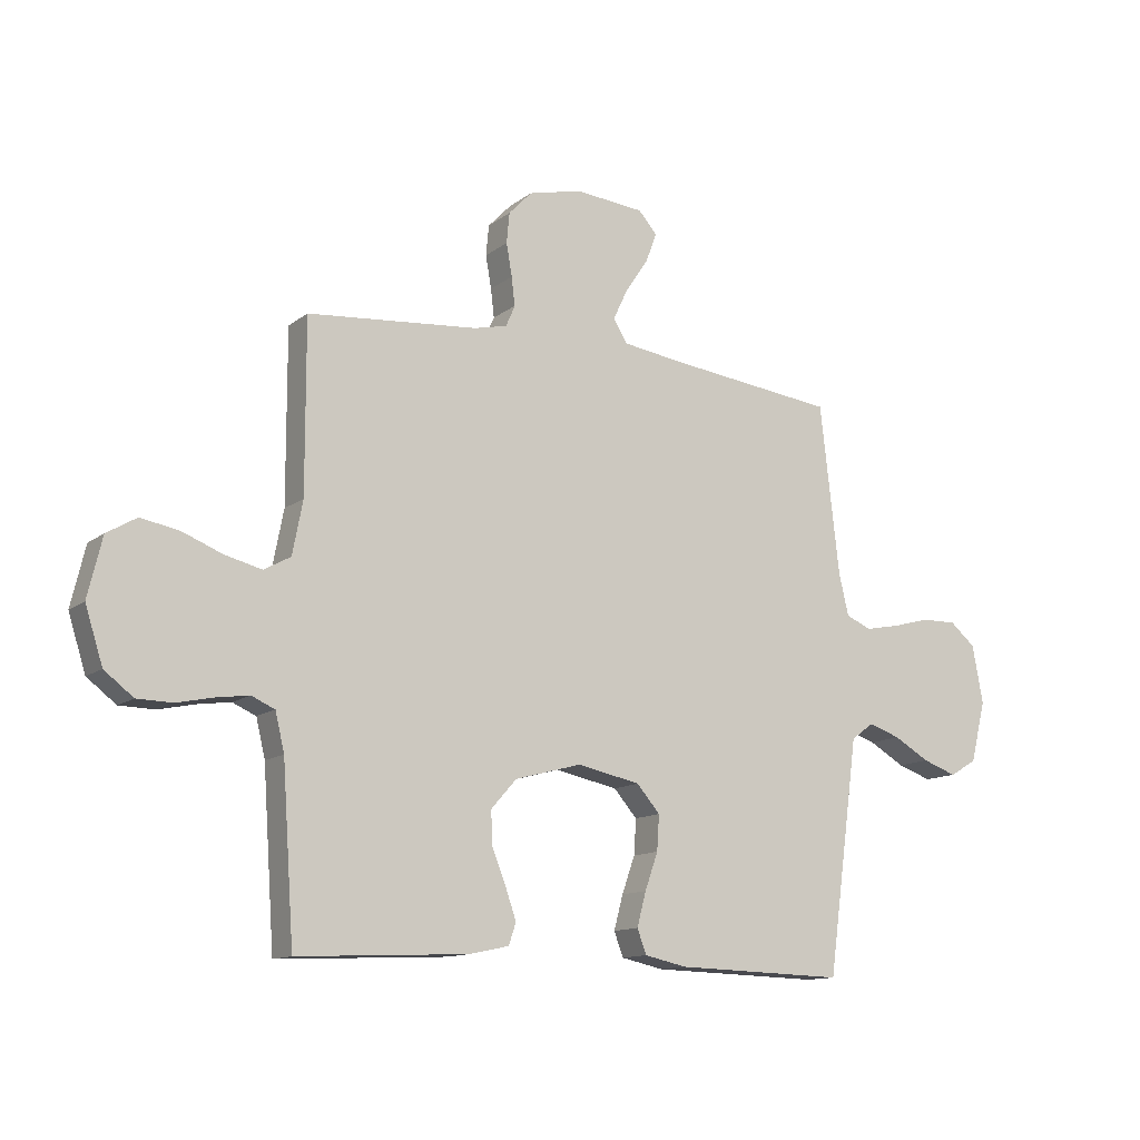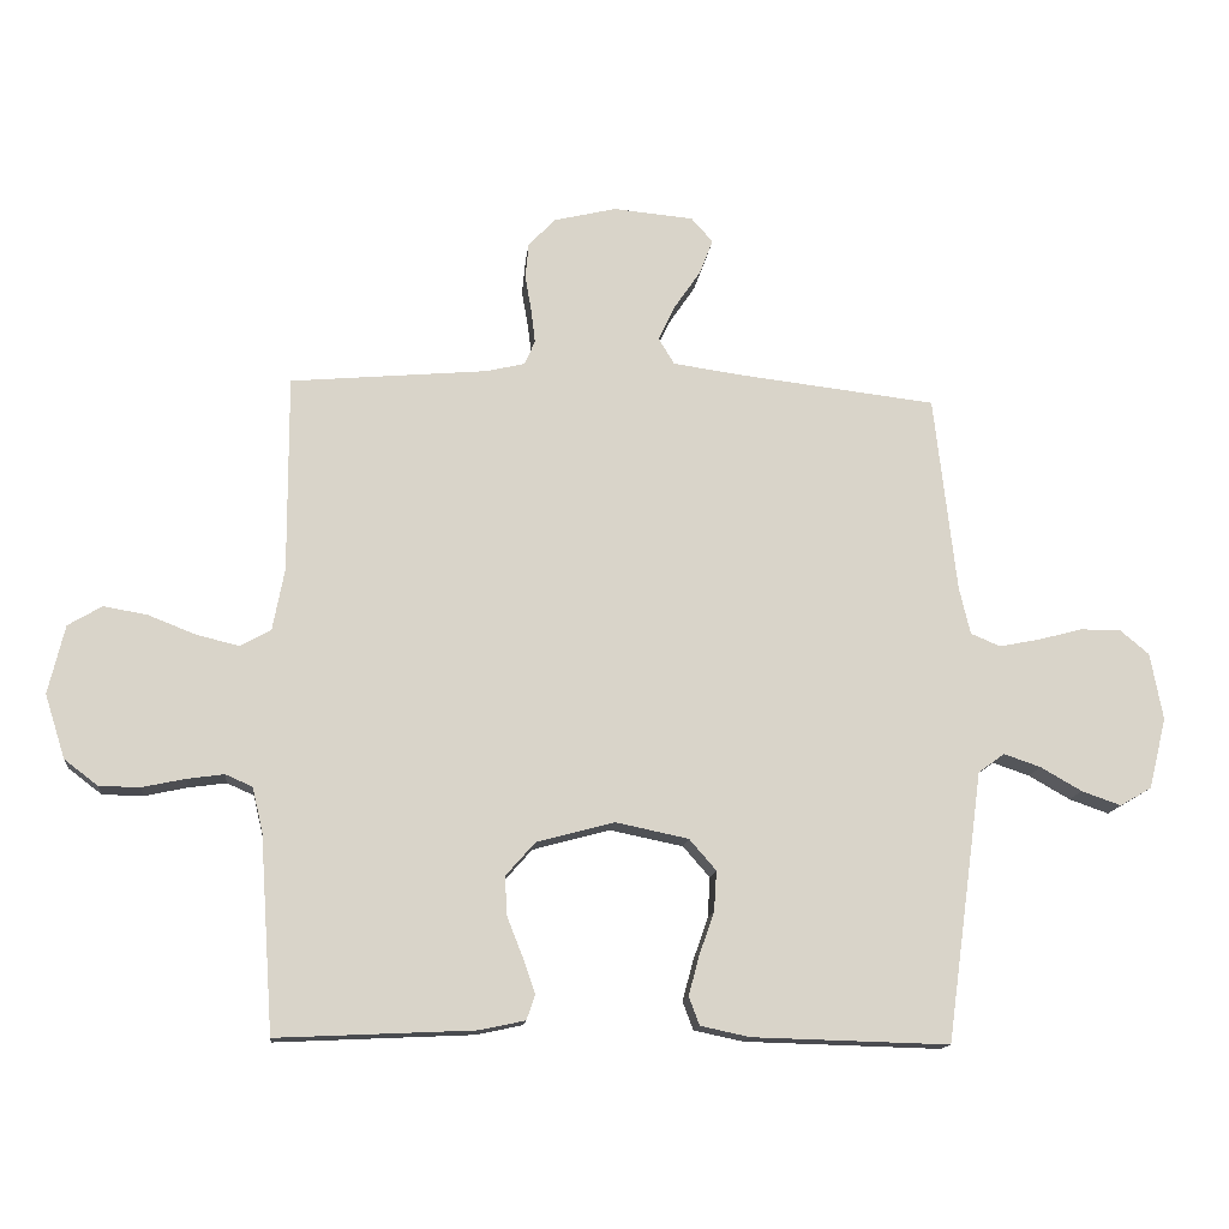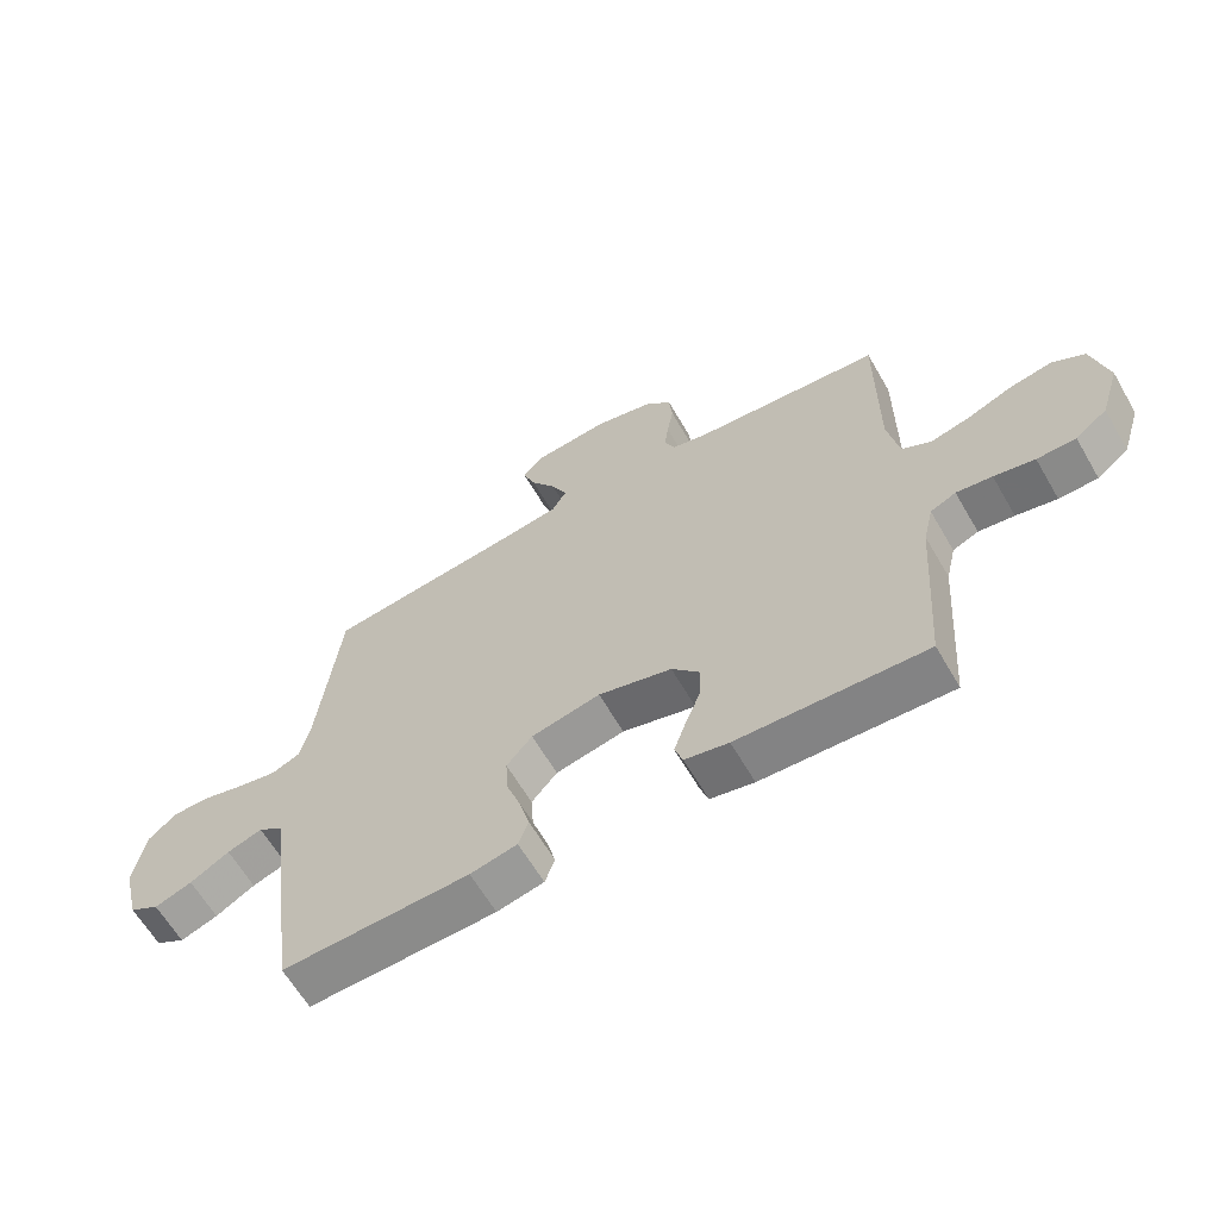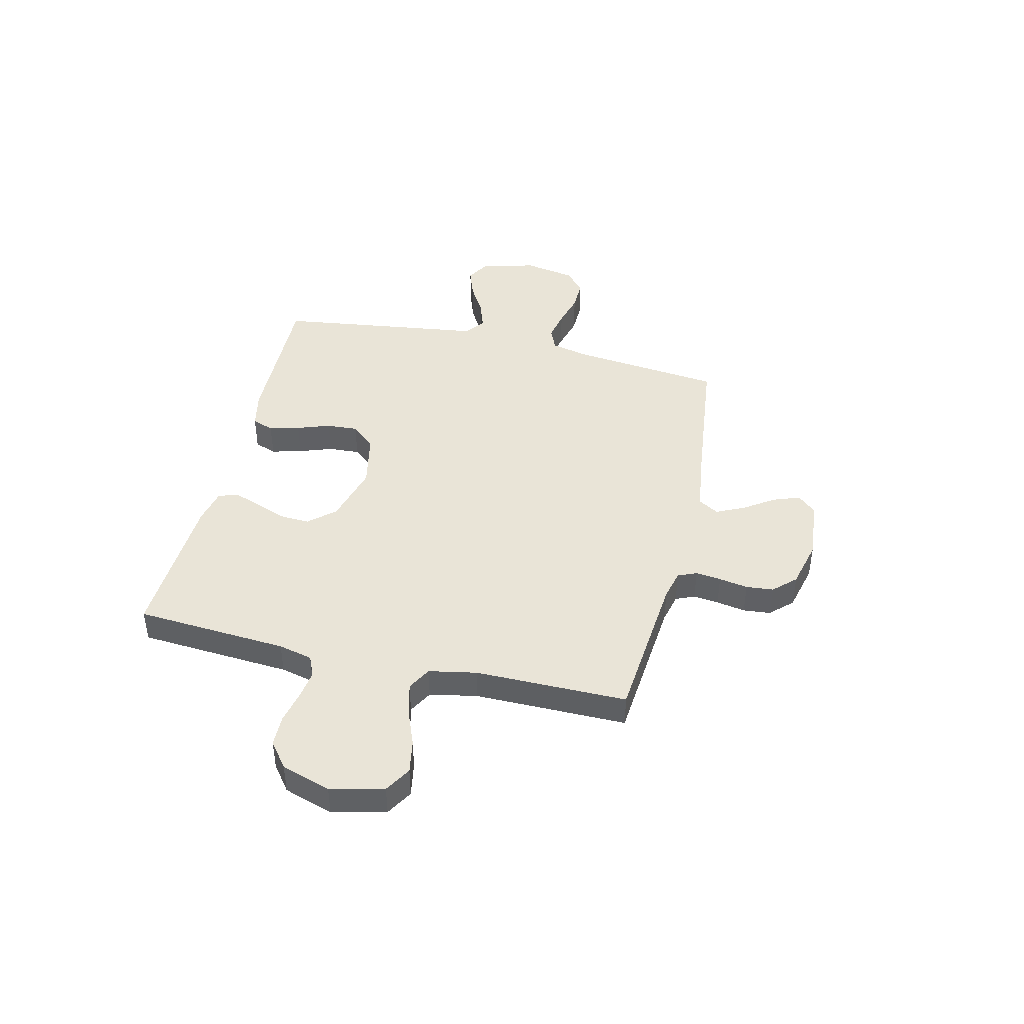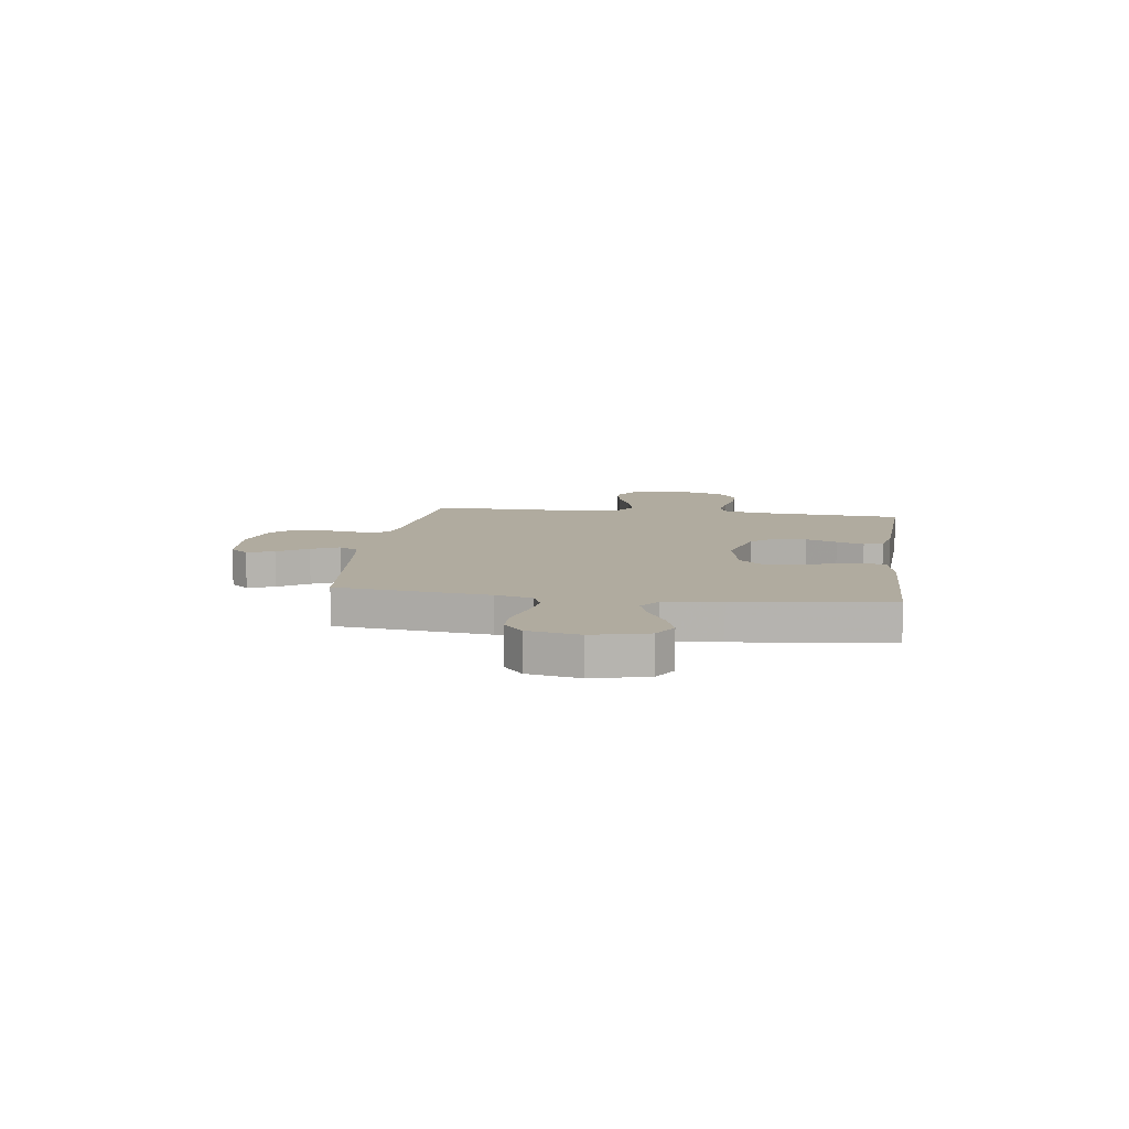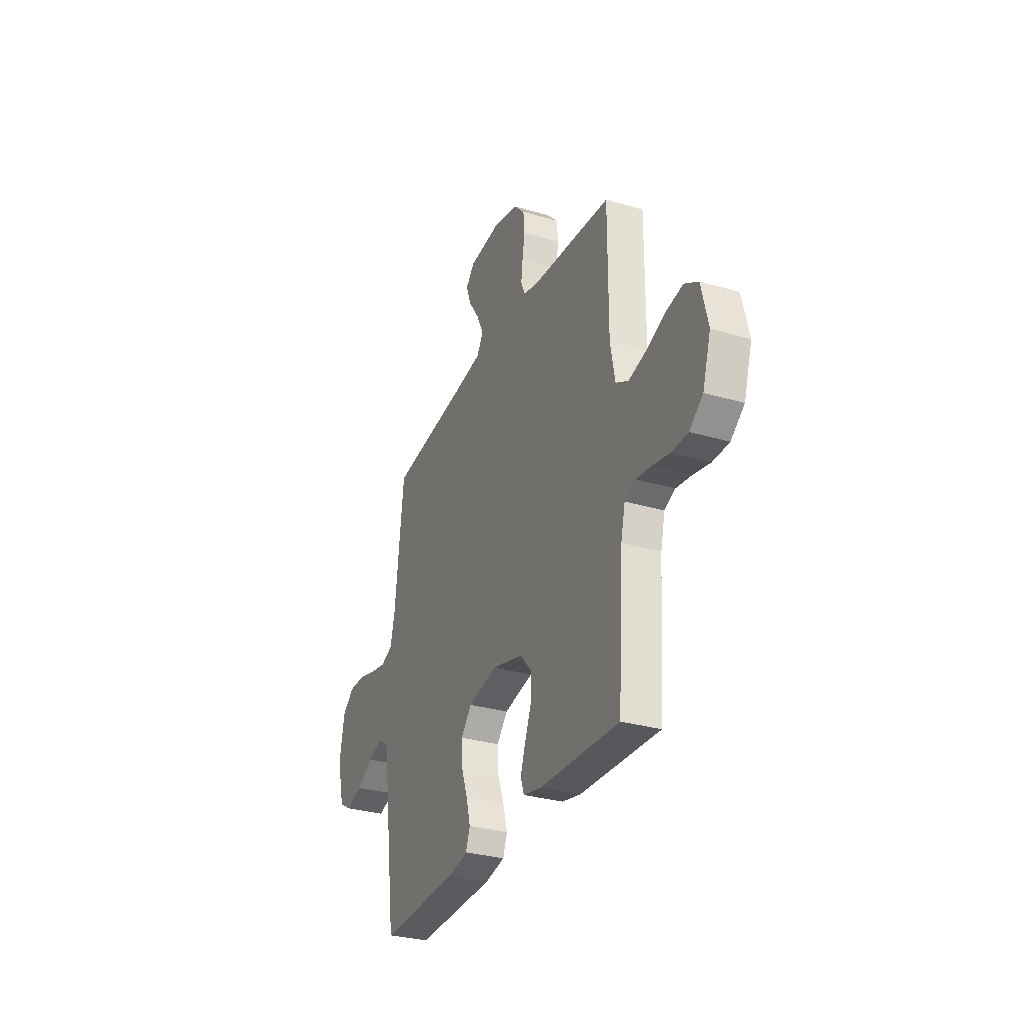
<metadata>
{"format":"obj","ext":"obj","renderer":"f3d","projection":"perspective","resolution":1024,"background":"white","views":[{"elev":-12.7,"azim":-31.2,"up":"+Z"},{"elev":-14.3,"azim":-6.0,"up":"+Z"},{"elev":-62.8,"azim":-149.9,"up":"+Z"},{"elev":43.4,"azim":-76.7,"up":"+Y"},{"elev":9.7,"azim":98.1,"up":"+Y"},{"elev":-30.8,"azim":-112.9,"up":"+Z"}]}
</metadata>
<code>
v 0.5 0.07 -0.5
v 0.2 0.07 -0.492
v 0.125 0.07 -0.476
v 0.109 0.07 -0.433
v 0.125 0.07 -0.373
v 0.148 0.07 -0.308
v 0.152 0.07 -0.246
v 0.111 0.07 -0.199
v 0 0.07 -0.176
v -0.118 0.07 -0.208
v -0.163 0.07 -0.259
v -0.16 0.07 -0.318
v -0.136 0.07 -0.379
v -0.117 0.07 -0.433
v -0.13 0.07 -0.471
v -0.2 0.07 -0.486
v -0.5 0.07 -0.5
v -0.521 0.07 -0.2
v -0.537 0.07 -0.133
v -0.578 0.07 -0.115
v -0.635 0.07 -0.123
v -0.7 0.07 -0.137
v -0.762 0.07 -0.136
v -0.813 0.07 -0.097
v -0.844 0.07 0
v -0.819 0.07 0.105
v -0.767 0.07 0.136
v -0.7 0.07 0.124
v -0.629 0.07 0.096
v -0.564 0.07 0.08
v -0.517 0.07 0.106
v -0.499 0.07 0.2
v -0.5 0.07 0.5
v -0.2 0.07 0.527
v -0.141 0.07 0.541
v -0.125 0.07 0.578
v -0.131 0.07 0.628
v -0.141 0.07 0.685
v -0.136 0.07 0.739
v -0.095 0.07 0.782
v 0 0.07 0.805
v 0.122 0.07 0.794
v 0.155 0.07 0.757
v 0.135 0.07 0.704
v 0.095 0.07 0.645
v 0.069 0.07 0.59
v 0.093 0.07 0.55
v 0.2 0.07 0.535
v 0.5 0.07 0.5
v 0.534 0.07 0.2
v 0.551 0.07 0.128
v 0.596 0.07 0.109
v 0.657 0.07 0.121
v 0.724 0.07 0.139
v 0.786 0.07 0.14
v 0.831 0.07 0.102
v 0.85 0.07 0
v 0.823 0.07 -0.108
v 0.775 0.07 -0.136
v 0.715 0.07 -0.115
v 0.652 0.07 -0.079
v 0.596 0.07 -0.06
v 0.556 0.07 -0.089
v 0.541 0.07 -0.2
v 0.5 0 -0.5
v 0.2 0 -0.492
v 0.125 0 -0.476
v 0.109 0 -0.433
v 0.125 0 -0.373
v 0.148 0 -0.308
v 0.152 0 -0.246
v 0.111 0 -0.199
v 0 0 -0.176
v -0.118 0 -0.208
v -0.163 0 -0.259
v -0.16 0 -0.318
v -0.136 0 -0.379
v -0.117 0 -0.433
v -0.13 0 -0.471
v -0.2 0 -0.486
v -0.5 0 -0.5
v -0.521 0 -0.2
v -0.537 0 -0.133
v -0.578 0 -0.115
v -0.635 0 -0.123
v -0.7 0 -0.137
v -0.762 0 -0.136
v -0.813 0 -0.097
v -0.844 0 0
v -0.819 0 0.105
v -0.767 0 0.136
v -0.7 0 0.124
v -0.629 0 0.096
v -0.564 0 0.08
v -0.517 0 0.106
v -0.499 0 0.2
v -0.5 0 0.5
v -0.2 0 0.527
v -0.141 0 0.541
v -0.125 0 0.578
v -0.131 0 0.628
v -0.141 0 0.685
v -0.136 0 0.739
v -0.095 0 0.782
v 0 0 0.805
v 0.122 0 0.794
v 0.155 0 0.757
v 0.135 0 0.704
v 0.095 0 0.645
v 0.069 0 0.59
v 0.093 0 0.55
v 0.2 0 0.535
v 0.5 0 0.5
v 0.534 0 0.2
v 0.551 0 0.128
v 0.596 0 0.109
v 0.657 0 0.121
v 0.724 0 0.139
v 0.786 0 0.14
v 0.831 0 0.102
v 0.85 0 0
v 0.823 0 -0.108
v 0.775 0 -0.136
v 0.715 0 -0.115
v 0.652 0 -0.079
v 0.596 0 -0.06
v 0.556 0 -0.089
v 0.541 0 -0.2
f 4 5 6
f 3 4 6
f 2 3 6
f 1 2 6
f 64 1 6
f 63 64 6
f 62 63 6 7
f 59 60 61
f 58 59 61
f 57 58 61
f 56 57 61
f 55 56 61
f 54 55 61
f 53 54 61
f 52 53 61 62
f 62 7 8
f 52 62 8
f 51 52 8
f 48 49 50
f 51 8 9
f 50 51 9
f 48 50 9
f 47 48 9
f 43 44 45
f 42 43 45
f 41 42 45
f 40 41 45
f 39 40 45
f 38 39 45
f 37 38 45
f 36 37 45 46
f 47 9 10
f 46 47 10
f 36 46 10
f 35 36 10
f 32 33 34
f 35 10 11
f 34 35 11
f 32 34 11
f 31 32 11
f 27 28 29
f 26 27 29
f 25 26 29
f 24 25 29
f 23 24 29
f 22 23 29
f 21 22 29
f 20 21 29 30
f 30 31 11
f 20 30 11
f 19 20 11
f 16 17 18
f 15 16 18
f 14 15 18
f 13 14 18
f 12 13 18
f 11 12 18 19
f 70 69 68
f 70 68 67
f 70 67 66
f 70 66 65
f 70 65 128
f 70 128 127
f 71 70 127 126
f 125 124 123
f 125 123 122
f 125 122 121
f 125 121 120
f 125 120 119
f 125 119 118
f 125 118 117
f 126 125 117 116
f 72 71 126
f 72 126 116
f 72 116 115
f 114 113 112
f 73 72 115
f 73 115 114
f 73 114 112
f 73 112 111
f 109 108 107
f 109 107 106
f 109 106 105
f 109 105 104
f 109 104 103
f 109 103 102
f 109 102 101
f 110 109 101 100
f 74 73 111
f 74 111 110
f 74 110 100
f 74 100 99
f 98 97 96
f 75 74 99
f 75 99 98
f 75 98 96
f 75 96 95
f 93 92 91
f 93 91 90
f 93 90 89
f 93 89 88
f 93 88 87
f 93 87 86
f 93 86 85
f 94 93 85 84
f 75 95 94
f 75 94 84
f 75 84 83
f 82 81 80
f 82 80 79
f 82 79 78
f 82 78 77
f 82 77 76
f 83 82 76 75
f 1 65 66 2
f 2 66 67 3
f 3 67 68 4
f 4 68 69 5
f 5 69 70 6
f 6 70 71 7
f 7 71 72 8
f 8 72 73 9
f 9 73 74 10
f 10 74 75 11
f 11 75 76 12
f 12 76 77 13
f 13 77 78 14
f 14 78 79 15
f 15 79 80 16
f 16 80 81 17
f 17 81 82 18
f 18 82 83 19
f 19 83 84 20
f 20 84 85 21
f 21 85 86 22
f 22 86 87 23
f 23 87 88 24
f 24 88 89 25
f 25 89 90 26
f 26 90 91 27
f 27 91 92 28
f 28 92 93 29
f 29 93 94 30
f 30 94 95 31
f 31 95 96 32
f 32 96 97 33
f 33 97 98 34
f 34 98 99 35
f 35 99 100 36
f 36 100 101 37
f 37 101 102 38
f 38 102 103 39
f 39 103 104 40
f 40 104 105 41
f 41 105 106 42
f 42 106 107 43
f 43 107 108 44
f 44 108 109 45
f 45 109 110 46
f 46 110 111 47
f 47 111 112 48
f 48 112 113 49
f 49 113 114 50
f 50 114 115 51
f 51 115 116 52
f 52 116 117 53
f 53 117 118 54
f 54 118 119 55
f 55 119 120 56
f 56 120 121 57
f 57 121 122 58
f 58 122 123 59
f 59 123 124 60
f 60 124 125 61
f 61 125 126 62
f 62 126 127 63
f 63 127 128 64
f 64 128 65 1

</code>
